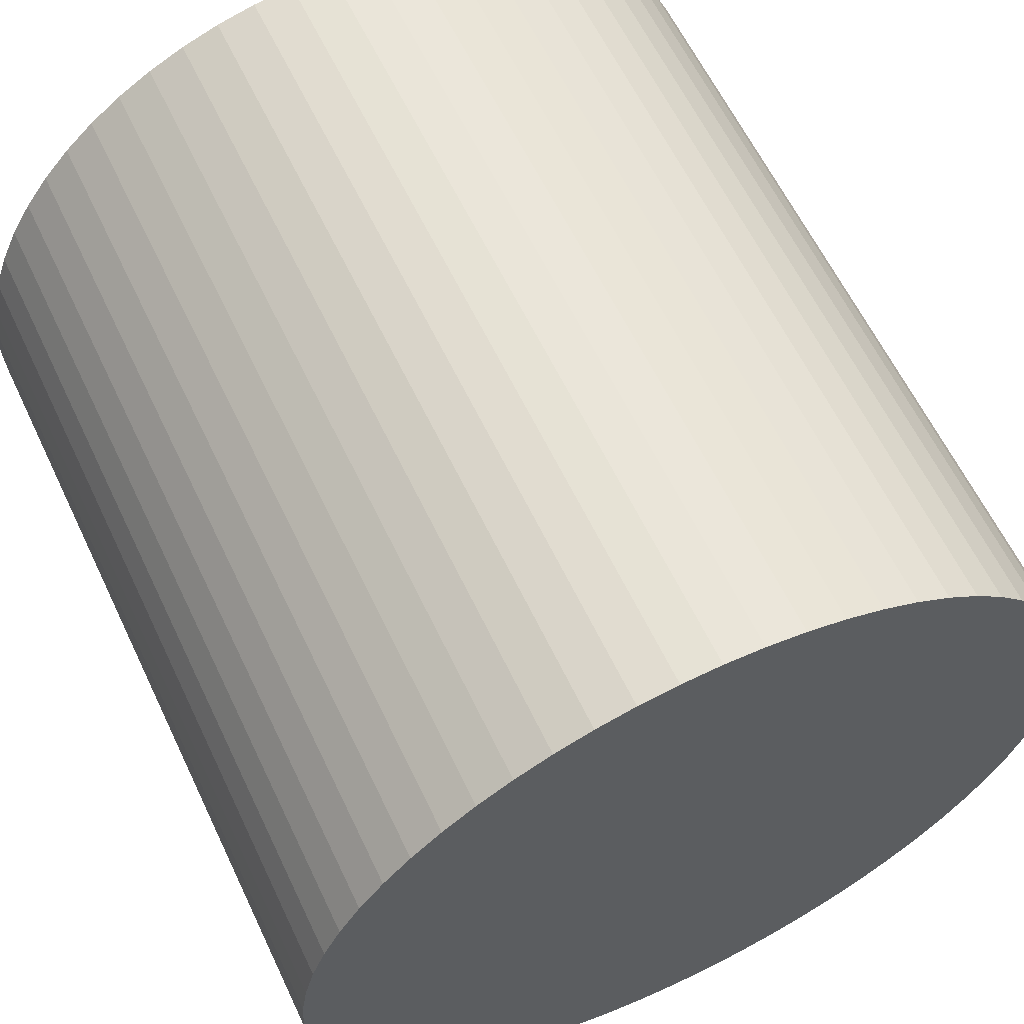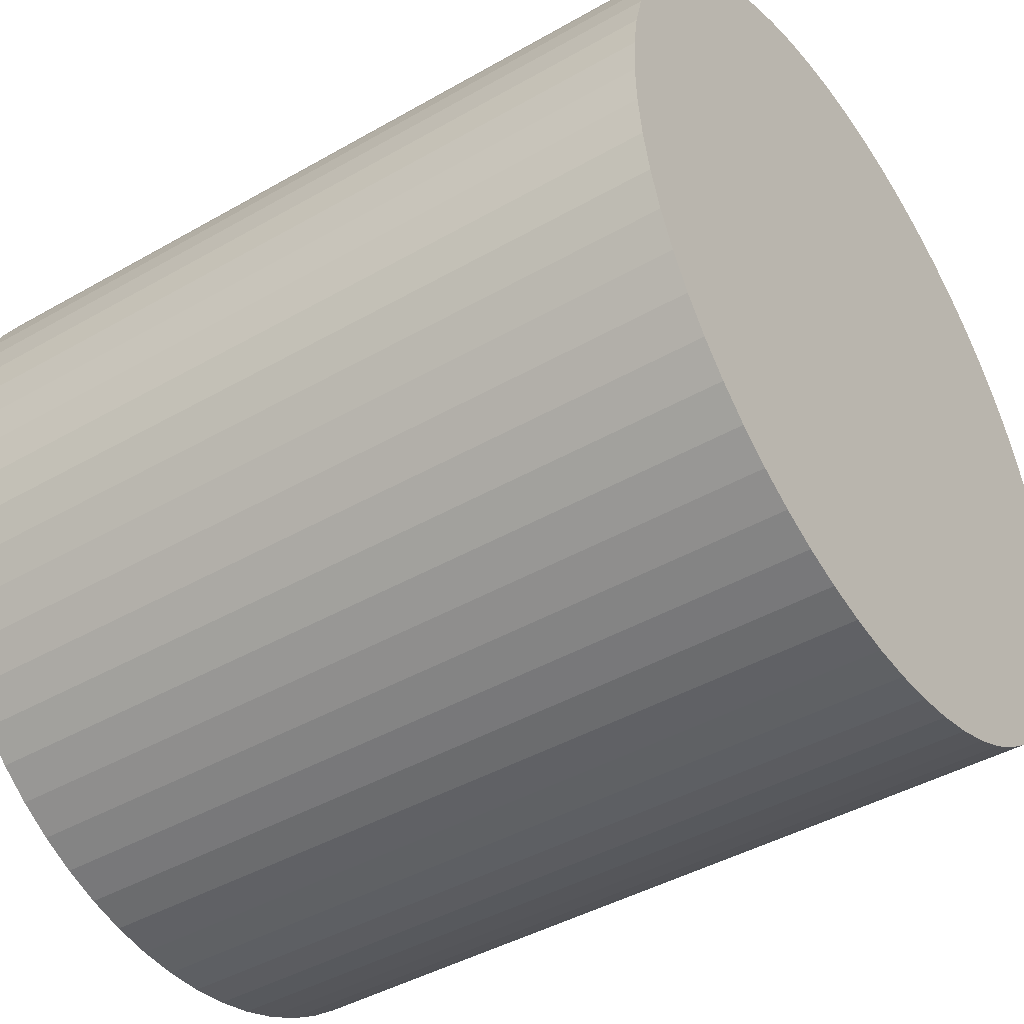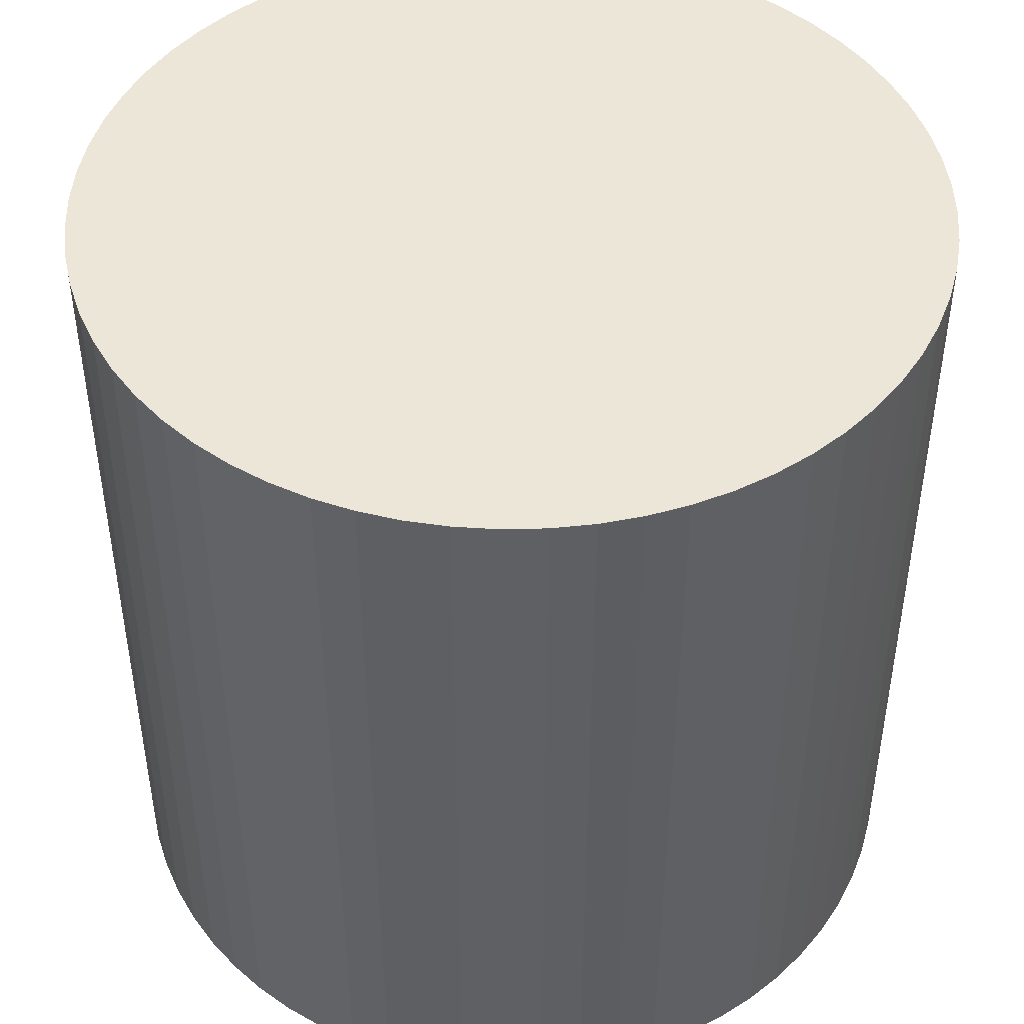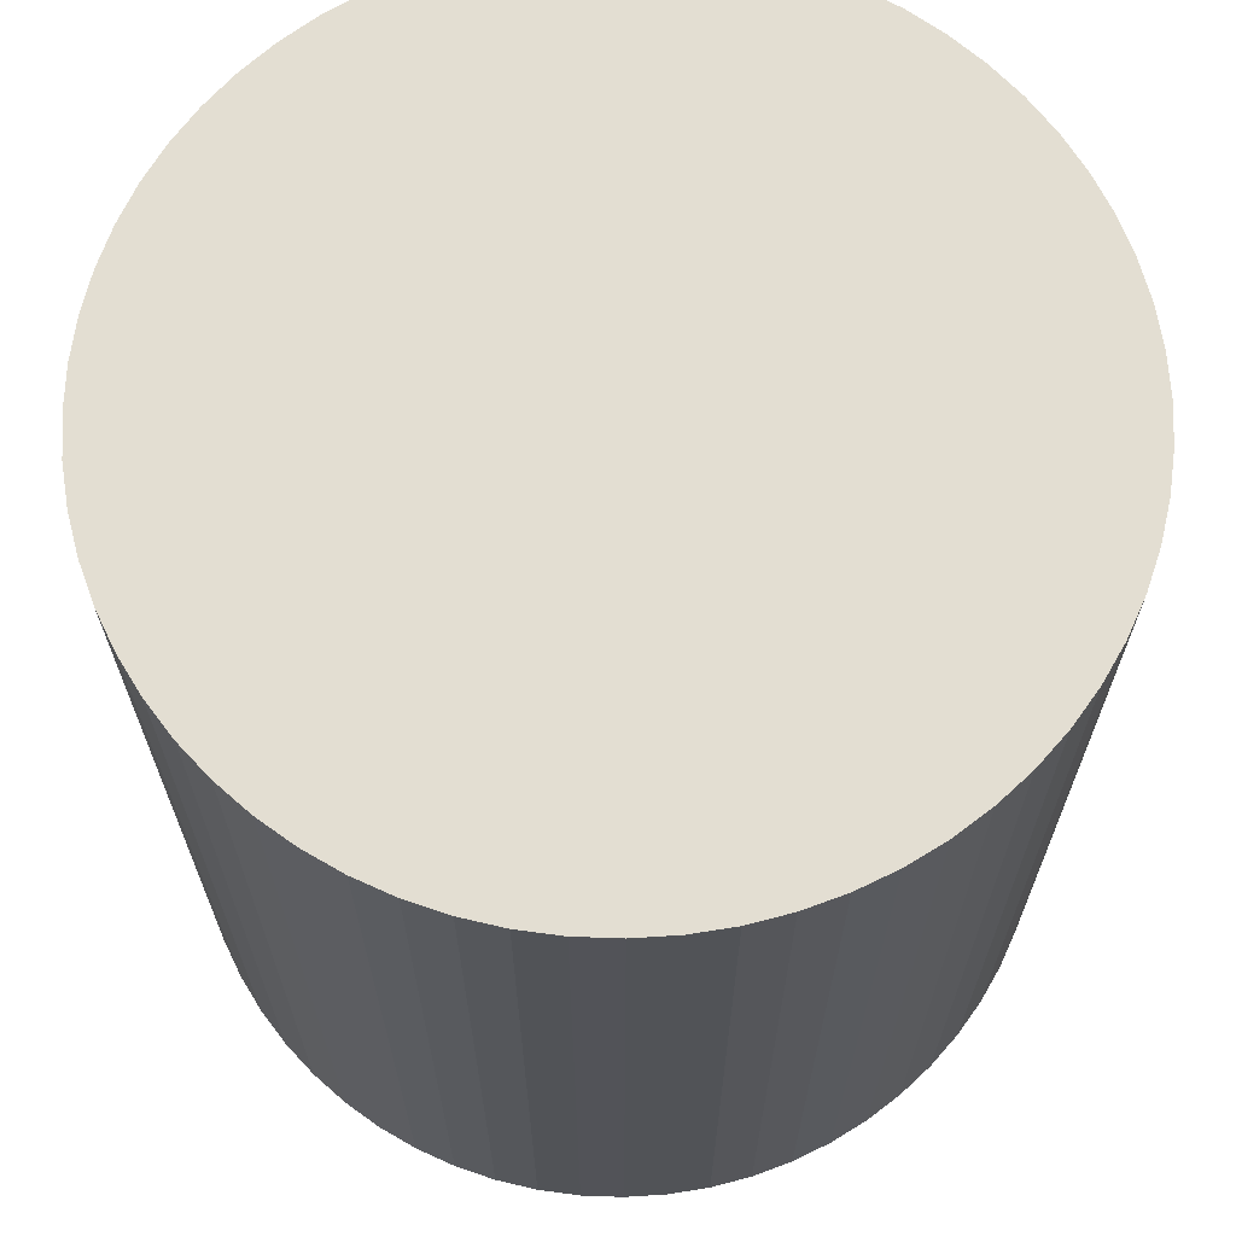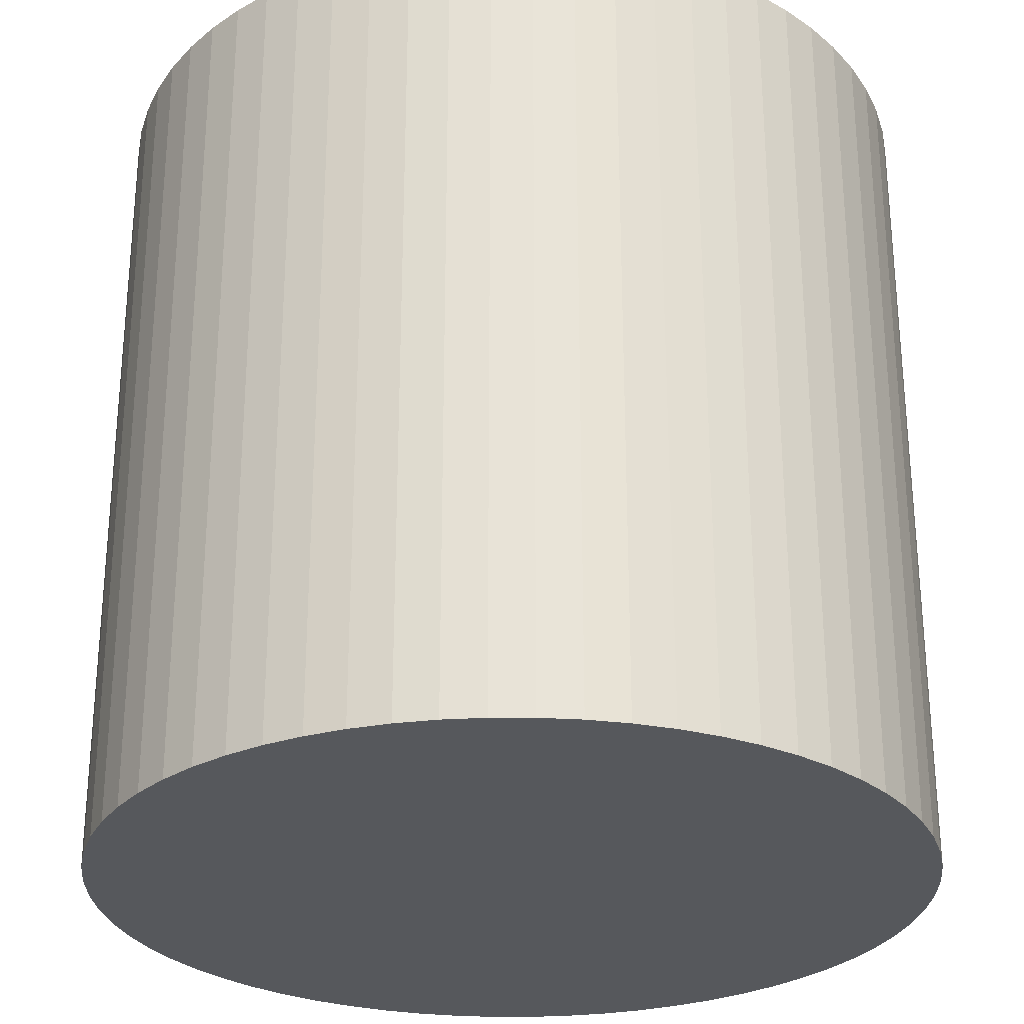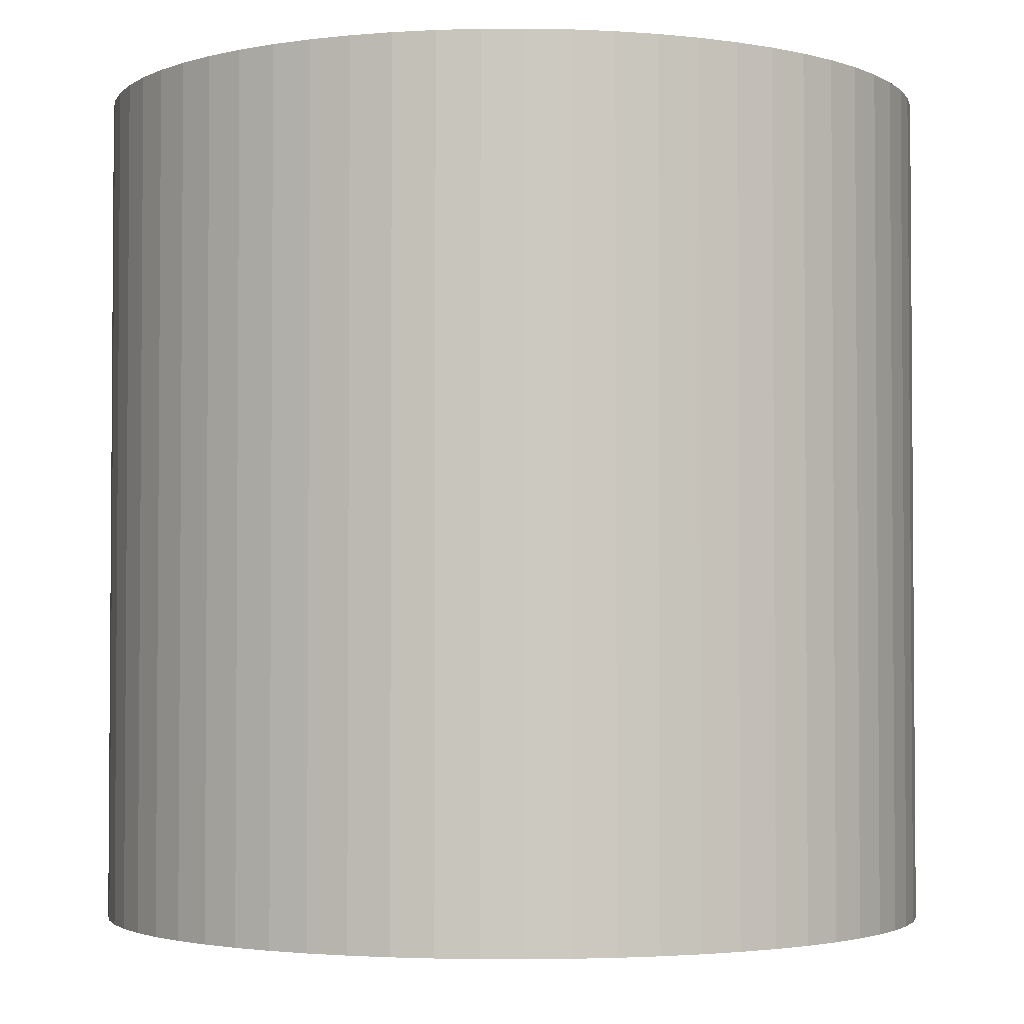
<metadata>
{"format":"obj","ext":"obj","renderer":"f3d","projection":"perspective","resolution":1024,"background":"white","views":[{"elev":61.2,"azim":154.6,"up":"+Z"},{"elev":-43.0,"azim":-55.7,"up":"+Z"},{"elev":46.4,"azim":-94.2,"up":"+Y"},{"elev":67.4,"azim":61.1,"up":"+Y"},{"elev":-28.0,"azim":-70.3,"up":"+Y"},{"elev":-2.7,"azim":-131.1,"up":"+Y"}]}
</metadata>
<code>
o Cylinder
v 0 -1 -1
v 0 1 -1
v 0.09802 -1 -0.9952
v 0.09802 1 -0.9952
v 0.1951 -1 -0.9808
v 0.1951 1 -0.9808
v 0.2903 -1 -0.9569
v 0.2903 1 -0.9569
v 0.3827 -1 -0.9239
v 0.3827 1 -0.9239
v 0.4714 -1 -0.8819
v 0.4714 1 -0.8819
v 0.5556 -1 -0.8315
v 0.5556 1 -0.8315
v 0.6344 -1 -0.773
v 0.6344 1 -0.773
v 0.7071 -1 -0.7071
v 0.7071 1 -0.7071
v 0.773 -1 -0.6344
v 0.773 1 -0.6344
v 0.8315 -1 -0.5556
v 0.8315 1 -0.5556
v 0.8819 -1 -0.4714
v 0.8819 1 -0.4714
v 0.9239 -1 -0.3827
v 0.9239 1 -0.3827
v 0.9569 -1 -0.2903
v 0.9569 1 -0.2903
v 0.9808 -1 -0.1951
v 0.9808 1 -0.1951
v 0.9952 -1 -0.09802
v 0.9952 1 -0.09802
v 1 -1 0
v 1 1 0
v 0.9952 -1 0.09802
v 0.9952 1 0.09802
v 0.9808 -1 0.1951
v 0.9808 1 0.1951
v 0.9569 -1 0.2903
v 0.9569 1 0.2903
v 0.9239 -1 0.3827
v 0.9239 1 0.3827
v 0.8819 -1 0.4714
v 0.8819 1 0.4714
v 0.8315 -1 0.5556
v 0.8315 1 0.5556
v 0.773 -1 0.6344
v 0.773 1 0.6344
v 0.7071 -1 0.7071
v 0.7071 1 0.7071
v 0.6344 -1 0.773
v 0.6344 1 0.773
v 0.5556 -1 0.8315
v 0.5556 1 0.8315
v 0.4714 -1 0.8819
v 0.4714 1 0.8819
v 0.3827 -1 0.9239
v 0.3827 1 0.9239
v 0.2903 -1 0.9569
v 0.2903 1 0.9569
v 0.1951 -1 0.9808
v 0.1951 1 0.9808
v 0.09802 -1 0.9952
v 0.09802 1 0.9952
v -1e-06 -1 1
v -1e-06 1 1
v -0.09802 -1 0.9952
v -0.09802 1 0.9952
v -0.1951 -1 0.9808
v -0.1951 1 0.9808
v -0.2903 -1 0.9569
v -0.2903 1 0.9569
v -0.3827 -1 0.9239
v -0.3827 1 0.9239
v -0.4714 -1 0.8819
v -0.4714 1 0.8819
v -0.5556 -1 0.8315
v -0.5556 1 0.8315
v -0.6344 -1 0.773
v -0.6344 1 0.773
v -0.7071 -1 0.7071
v -0.7071 1 0.7071
v -0.773 -1 0.6344
v -0.773 1 0.6344
v -0.8315 -1 0.5556
v -0.8315 1 0.5556
v -0.8819 -1 0.4714
v -0.8819 1 0.4714
v -0.9239 -1 0.3827
v -0.9239 1 0.3827
v -0.9569 -1 0.2903
v -0.9569 1 0.2903
v -0.9808 -1 0.1951
v -0.9808 1 0.1951
v -0.9952 -1 0.09802
v -0.9952 1 0.09802
v -1 -1 0
v -1 1 0
v -0.9952 -1 -0.09802
v -0.9952 1 -0.09802
v -0.9808 -1 -0.1951
v -0.9808 1 -0.1951
v -0.9569 -1 -0.2903
v -0.9569 1 -0.2903
v -0.9239 -1 -0.3827
v -0.9239 1 -0.3827
v -0.8819 -1 -0.4714
v -0.8819 1 -0.4714
v -0.8315 -1 -0.5556
v -0.8315 1 -0.5556
v -0.773 -1 -0.6344
v -0.773 1 -0.6344
v -0.7071 -1 -0.7071
v -0.7071 1 -0.7071
v -0.6344 -1 -0.773
v -0.6344 1 -0.773
v -0.5556 -1 -0.8315
v -0.5556 1 -0.8315
v -0.4714 -1 -0.8819
v -0.4714 1 -0.8819
v -0.3827 -1 -0.9239
v -0.3827 1 -0.9239
v -0.2903 -1 -0.9569
v -0.2903 1 -0.9569
v -0.1951 -1 -0.9808
v -0.1951 1 -0.9808
v -0.09802 -1 -0.9952
v -0.09802 1 -0.9952
f 1 2 4
f 1 4 3
f 3 4 6
f 3 6 5
f 5 6 8
f 5 8 7
f 7 8 10
f 7 10 9
f 9 10 12
f 9 12 11
f 11 12 14
f 11 14 13
f 13 14 16
f 13 16 15
f 15 16 18
f 15 18 17
f 17 18 20
f 17 20 19
f 19 20 22
f 19 22 21
f 21 22 24
f 21 24 23
f 23 24 26
f 23 26 25
f 25 26 28
f 25 28 27
f 27 28 30
f 27 30 29
f 29 30 32
f 29 32 31
f 31 32 34
f 31 34 33
f 33 34 36
f 33 36 35
f 35 36 38
f 35 38 37
f 37 38 40
f 37 40 39
f 39 40 42
f 39 42 41
f 41 42 44
f 41 44 43
f 43 44 46
f 43 46 45
f 45 46 48
f 45 48 47
f 47 48 50
f 47 50 49
f 49 50 52
f 49 52 51
f 51 52 54
f 51 54 53
f 53 54 56
f 53 56 55
f 55 56 58
f 55 58 57
f 57 58 60
f 57 60 59
f 59 60 62
f 59 62 61
f 61 62 64
f 61 64 63
f 63 64 66
f 63 66 65
f 65 66 68
f 65 68 67
f 67 68 70
f 67 70 69
f 69 70 72
f 69 72 71
f 71 72 74
f 71 74 73
f 73 74 76
f 73 76 75
f 75 76 78
f 75 78 77
f 77 78 80
f 77 80 79
f 79 80 82
f 79 82 81
f 81 82 84
f 81 84 83
f 83 84 86
f 83 86 85
f 85 86 88
f 85 88 87
f 87 88 90
f 87 90 89
f 89 90 92
f 89 92 91
f 91 92 94
f 91 94 93
f 93 94 96
f 93 96 95
f 95 96 98
f 95 98 97
f 97 98 100
f 97 100 99
f 99 100 102
f 99 102 101
f 101 102 104
f 101 104 103
f 103 104 106
f 103 106 105
f 105 106 108
f 105 108 107
f 107 108 110
f 107 110 109
f 109 110 112
f 109 112 111
f 111 112 114
f 111 114 113
f 113 114 116
f 113 116 115
f 115 116 118
f 115 118 117
f 117 118 120
f 117 120 119
f 119 120 122
f 119 122 121
f 121 122 124
f 121 124 123
f 123 124 126
f 123 126 125
f 4 2 128
f 4 128 6
f 128 126 6
f 126 8 6
f 126 124 8
f 124 10 8
f 124 122 10
f 122 12 10
f 122 120 12
f 120 14 12
f 120 118 14
f 118 16 14
f 118 116 16
f 116 18 16
f 116 114 18
f 114 20 18
f 114 112 20
f 112 22 20
f 112 110 22
f 110 24 22
f 110 108 24
f 108 26 24
f 108 106 26
f 106 28 26
f 106 104 28
f 104 30 28
f 104 102 30
f 102 32 30
f 102 100 32
f 100 34 32
f 100 98 34
f 98 36 34
f 98 96 36
f 96 38 36
f 96 94 38
f 94 92 38
f 92 40 38
f 92 90 40
f 90 42 40
f 90 88 42
f 88 44 42
f 88 86 44
f 86 46 44
f 86 84 46
f 84 48 46
f 84 82 48
f 82 50 48
f 82 80 50
f 80 52 50
f 80 78 52
f 78 54 52
f 78 76 54
f 76 56 54
f 76 74 56
f 74 58 56
f 74 72 58
f 72 60 58
f 72 70 60
f 70 62 60
f 70 68 62
f 68 64 62
f 68 66 64
f 2 1 127
f 2 127 128
f 125 126 128
f 125 128 127
f 1 3 127
f 3 5 127
f 5 125 127
f 5 7 125
f 7 123 125
f 7 9 123
f 9 121 123
f 9 11 121
f 11 119 121
f 11 13 119
f 13 117 119
f 13 15 117
f 15 115 117
f 15 17 115
f 17 113 115
f 17 19 113
f 19 111 113
f 19 21 111
f 21 109 111
f 21 23 109
f 23 107 109
f 23 25 107
f 25 105 107
f 25 27 105
f 27 103 105
f 27 29 103
f 29 101 103
f 29 31 101
f 31 99 101
f 31 33 99
f 33 97 99
f 33 35 97
f 35 95 97
f 35 37 95
f 37 93 95
f 37 91 93
f 37 39 91
f 39 89 91
f 39 41 89
f 41 87 89
f 41 43 87
f 43 85 87
f 43 45 85
f 45 83 85
f 45 47 83
f 47 81 83
f 47 49 81
f 49 79 81
f 49 51 79
f 51 77 79
f 51 53 77
f 53 75 77
f 53 55 75
f 55 73 75
f 55 57 73
f 57 71 73
f 57 59 71
f 59 69 71
f 59 61 69
f 61 67 69
f 61 63 67
f 63 65 67

</code>
